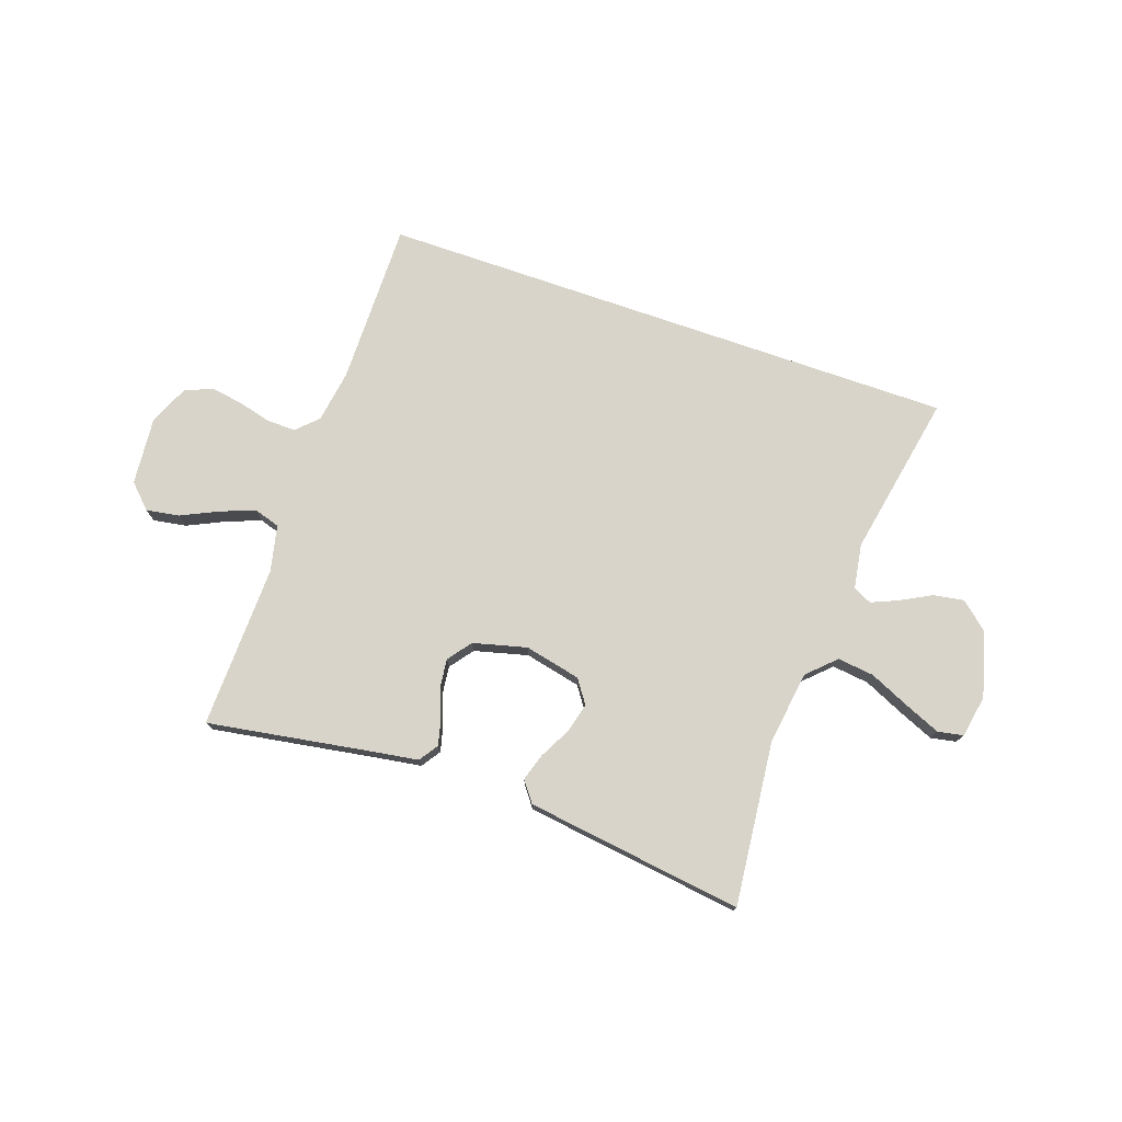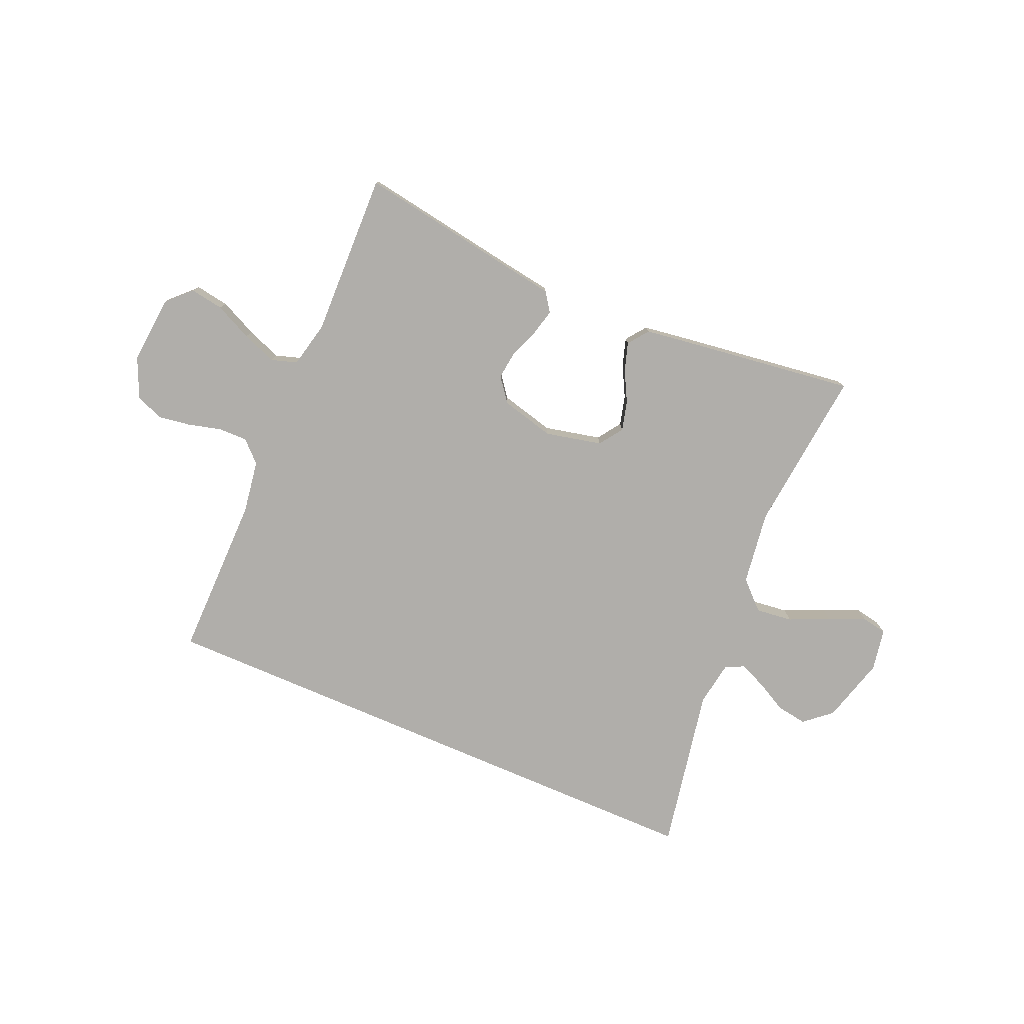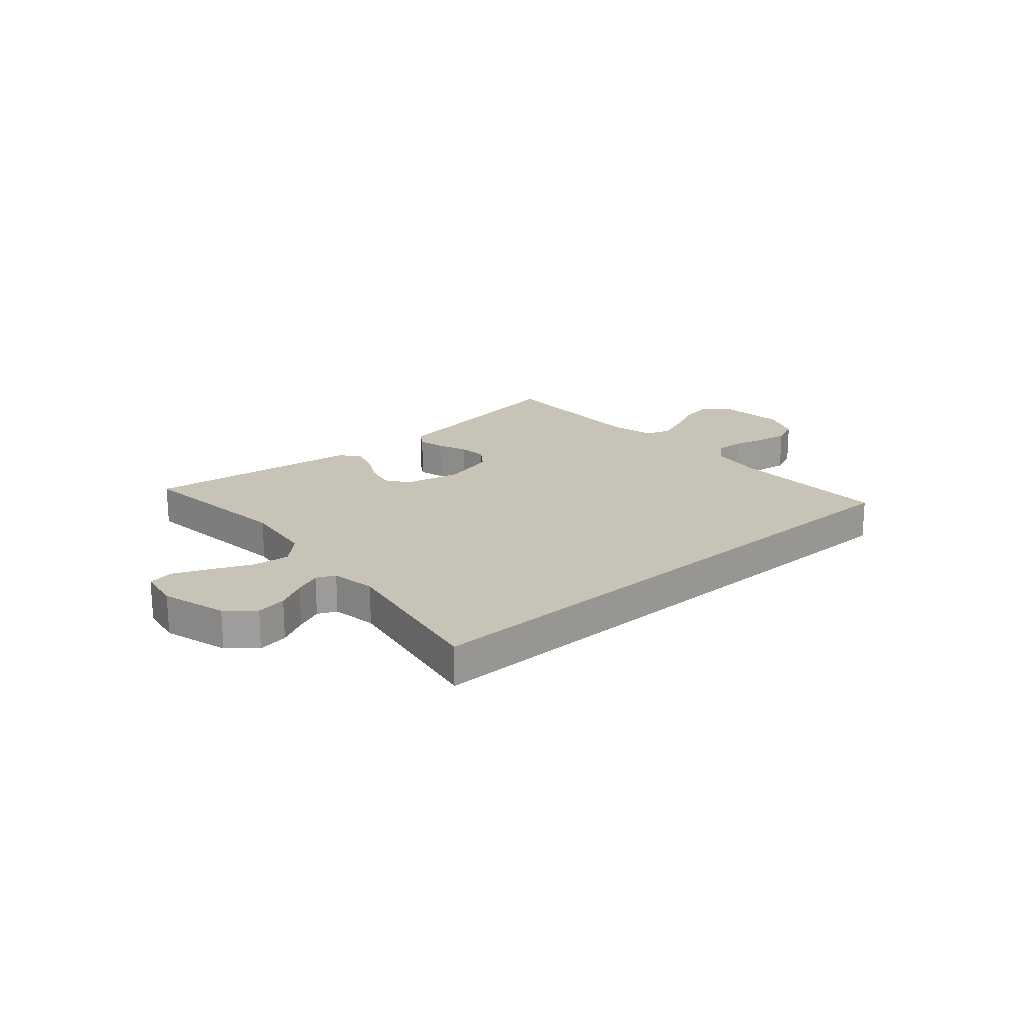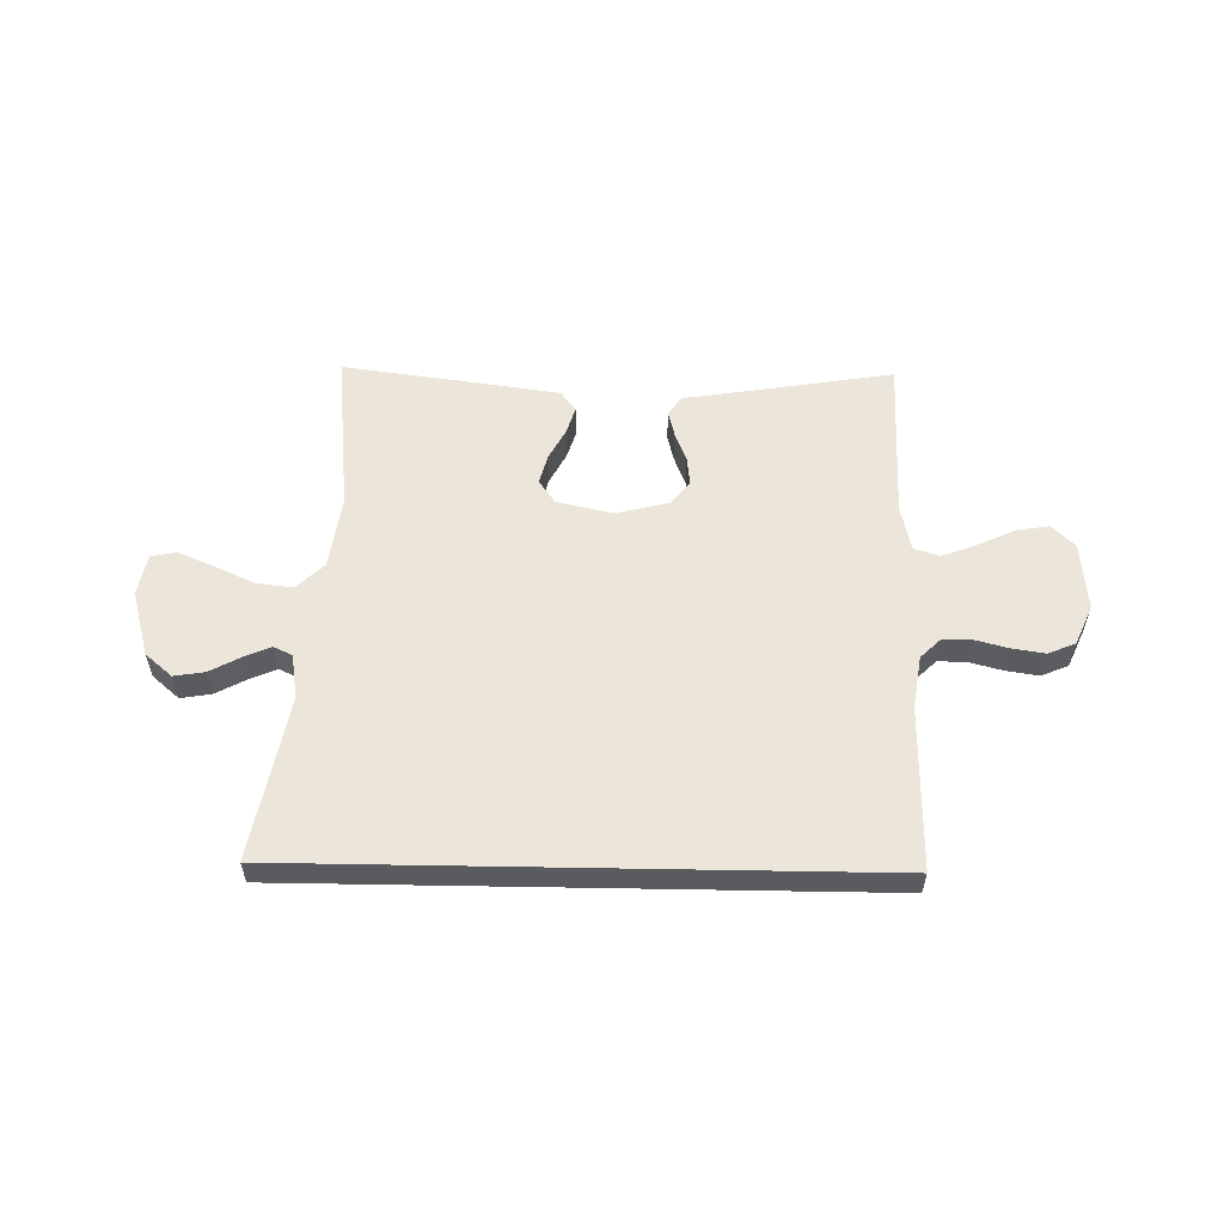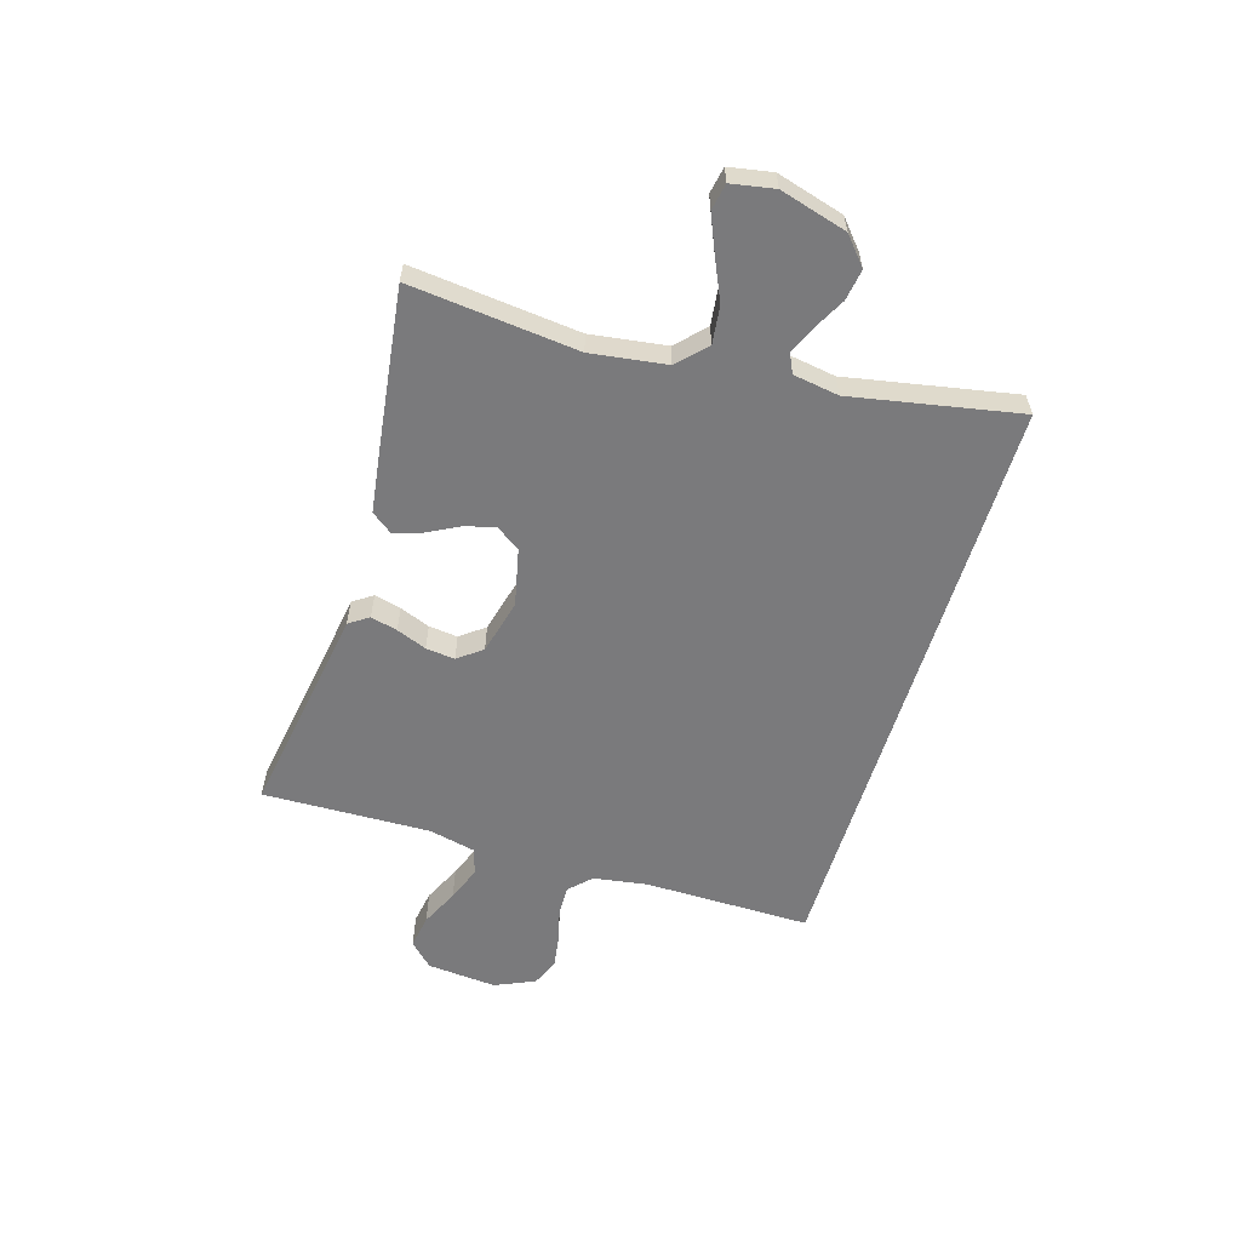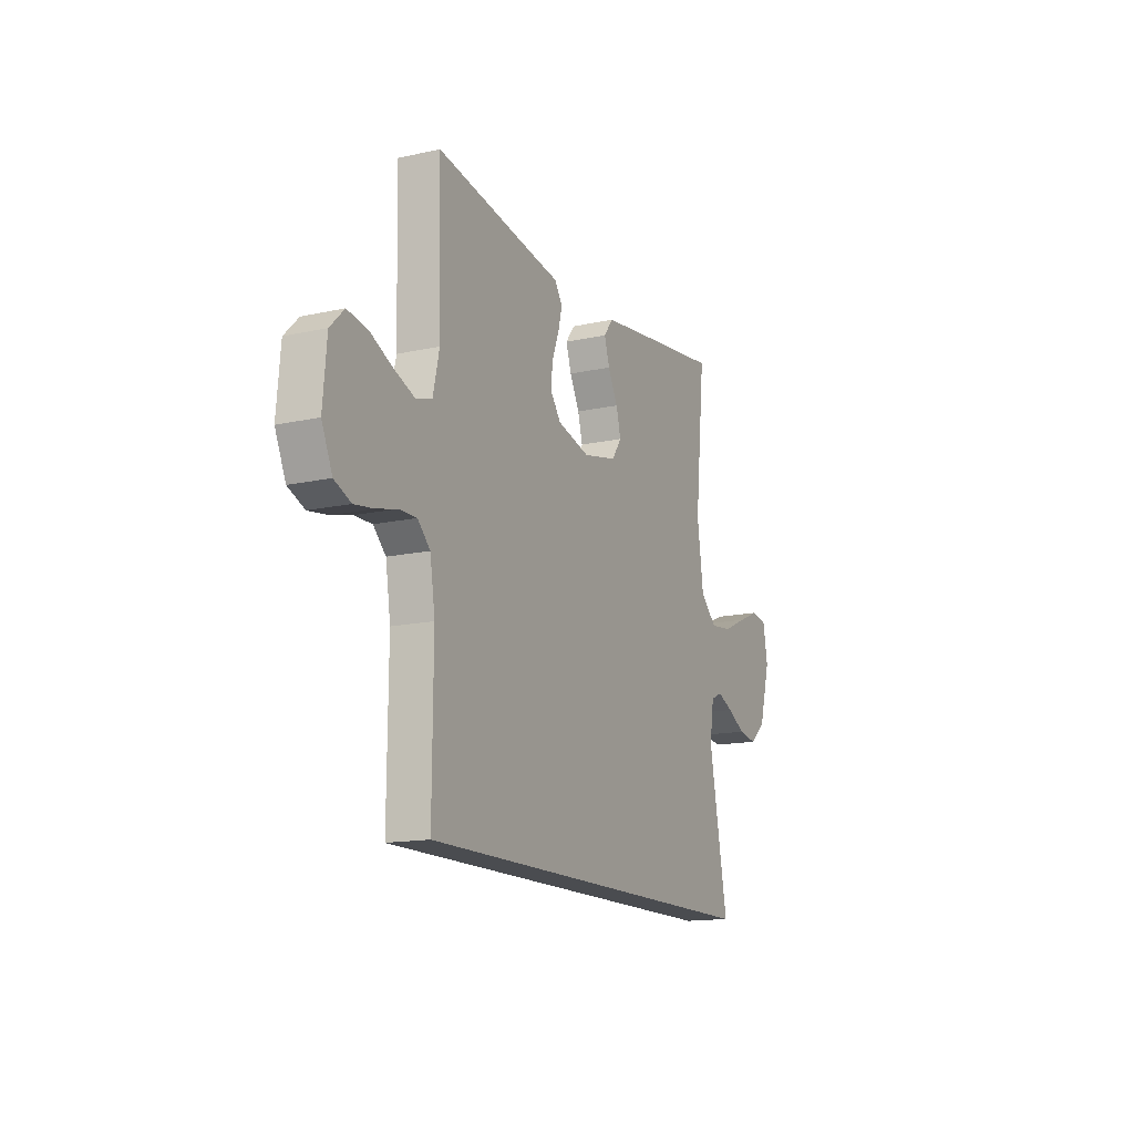
<metadata>
{"format":"obj","ext":"obj","renderer":"f3d","projection":"perspective","resolution":1024,"background":"white","views":[{"elev":75.6,"azim":19.1,"up":"+Y"},{"elev":-77.9,"azim":-23.3,"up":"+Y"},{"elev":19.6,"azim":138.4,"up":"+Y"},{"elev":56.6,"azim":-179.0,"up":"+Y"},{"elev":-58.2,"azim":73.1,"up":"+Y"},{"elev":-14.9,"azim":-64.6,"up":"+Z"}]}
</metadata>
<code>
v -0.5 0.07 0.5
v -0.2 0.07 0.451
v -0.116 0.07 0.438
v -0.092 0.07 0.403
v -0.104 0.07 0.355
v -0.125 0.07 0.301
v -0.131 0.07 0.249
v -0.098 0.07 0.206
v 0 0.07 0.181
v 0.103 0.07 0.204
v 0.133 0.07 0.247
v 0.119 0.07 0.301
v 0.089 0.07 0.358
v 0.073 0.07 0.409
v 0.101 0.07 0.446
v 0.2 0.07 0.46
v 0.5 0.07 0.5
v 0.469 0.07 0.2
v 0.488 0.07 0.065
v 0.538 0.07 0.017
v 0.605 0.07 0.025
v 0.678 0.07 0.058
v 0.744 0.07 0.086
v 0.791 0.07 0.077
v 0.805 0.07 0
v 0.771 0.07 -0.12
v 0.722 0.07 -0.162
v 0.666 0.07 -0.153
v 0.61 0.07 -0.123
v 0.561 0.07 -0.102
v 0.527 0.07 -0.118
v 0.514 0.07 -0.2
v 0.571 0.07 -0.5
v -0.497 0.07 -0.5
v -0.495 0.07 -0.2
v -0.51 0.07 -0.104
v -0.548 0.07 -0.067
v -0.601 0.07 -0.068
v -0.662 0.07 -0.084
v -0.721 0.07 -0.093
v -0.771 0.07 -0.072
v -0.803 0.07 0
v -0.792 0.07 0.125
v -0.75 0.07 0.167
v -0.689 0.07 0.157
v -0.621 0.07 0.125
v -0.558 0.07 0.101
v -0.511 0.07 0.116
v -0.492 0.07 0.2
v -0.5 0 0.5
v -0.2 0 0.451
v -0.116 0 0.438
v -0.092 0 0.403
v -0.104 0 0.355
v -0.125 0 0.301
v -0.131 0 0.249
v -0.098 0 0.206
v 0 0 0.181
v 0.103 0 0.204
v 0.133 0 0.247
v 0.119 0 0.301
v 0.089 0 0.358
v 0.073 0 0.409
v 0.101 0 0.446
v 0.2 0 0.46
v 0.5 0 0.5
v 0.469 0 0.2
v 0.488 0 0.065
v 0.538 0 0.017
v 0.605 0 0.025
v 0.678 0 0.058
v 0.744 0 0.086
v 0.791 0 0.077
v 0.805 0 0
v 0.771 0 -0.12
v 0.722 0 -0.162
v 0.666 0 -0.153
v 0.61 0 -0.123
v 0.561 0 -0.102
v 0.527 0 -0.118
v 0.514 0 -0.2
v 0.571 0 -0.5
v -0.497 0 -0.5
v -0.495 0 -0.2
v -0.51 0 -0.104
v -0.548 0 -0.067
v -0.601 0 -0.068
v -0.662 0 -0.084
v -0.721 0 -0.093
v -0.771 0 -0.072
v -0.803 0 0
v -0.792 0 0.125
v -0.75 0 0.167
v -0.689 0 0.157
v -0.621 0 0.125
v -0.558 0 0.101
v -0.511 0 0.116
v -0.492 0 0.2
f 43 44 45 46
f 43 46 47
f 42 43 47
f 41 42 47 48
f 38 39 40 41
f 32 33 34 35
f 31 32 35 36
f 30 31 36 37
f 26 27 28 29
f 26 29 30
f 25 26 30
f 21 22 23 24
f 21 24 25 30
f 15 16 17 18
f 15 18 19
f 12 13 14 15
f 11 12 15 19
f 10 11 19 20
f 3 4 5 6
f 2 3 6 7
f 49 1 2 7
f 48 49 7 8
f 38 41 48 8
f 37 38 8 9
f 20 21 30
f 20 30 37
f 9 10 20 37
f 95 94 93 92
f 96 95 92
f 96 92 91
f 97 96 91 90
f 90 89 88 87
f 84 83 82 81
f 85 84 81 80
f 86 85 80 79
f 78 77 76 75
f 79 78 75
f 79 75 74
f 73 72 71 70
f 79 74 73 70
f 67 66 65 64
f 68 67 64
f 64 63 62 61
f 68 64 61 60
f 69 68 60 59
f 55 54 53 52
f 56 55 52 51
f 56 51 50 98
f 57 56 98 97
f 57 97 90 87
f 58 57 87 86
f 79 70 69
f 86 79 69
f 86 69 59 58
f 1 50 51 2
f 2 51 52 3
f 3 52 53 4
f 4 53 54 5
f 5 54 55 6
f 6 55 56 7
f 7 56 57 8
f 8 57 58 9
f 9 58 59 10
f 10 59 60 11
f 11 60 61 12
f 12 61 62 13
f 13 62 63 14
f 14 63 64 15
f 15 64 65 16
f 16 65 66 17
f 17 66 67 18
f 18 67 68 19
f 19 68 69 20
f 20 69 70 21
f 21 70 71 22
f 22 71 72 23
f 23 72 73 24
f 24 73 74 25
f 25 74 75 26
f 26 75 76 27
f 27 76 77 28
f 28 77 78 29
f 29 78 79 30
f 30 79 80 31
f 31 80 81 32
f 32 81 82 33
f 33 82 83 34
f 34 83 84 35
f 35 84 85 36
f 36 85 86 37
f 37 86 87 38
f 38 87 88 39
f 39 88 89 40
f 40 89 90 41
f 41 90 91 42
f 42 91 92 43
f 43 92 93 44
f 44 93 94 45
f 45 94 95 46
f 46 95 96 47
f 47 96 97 48
f 48 97 98 49
f 49 98 50 1

</code>
